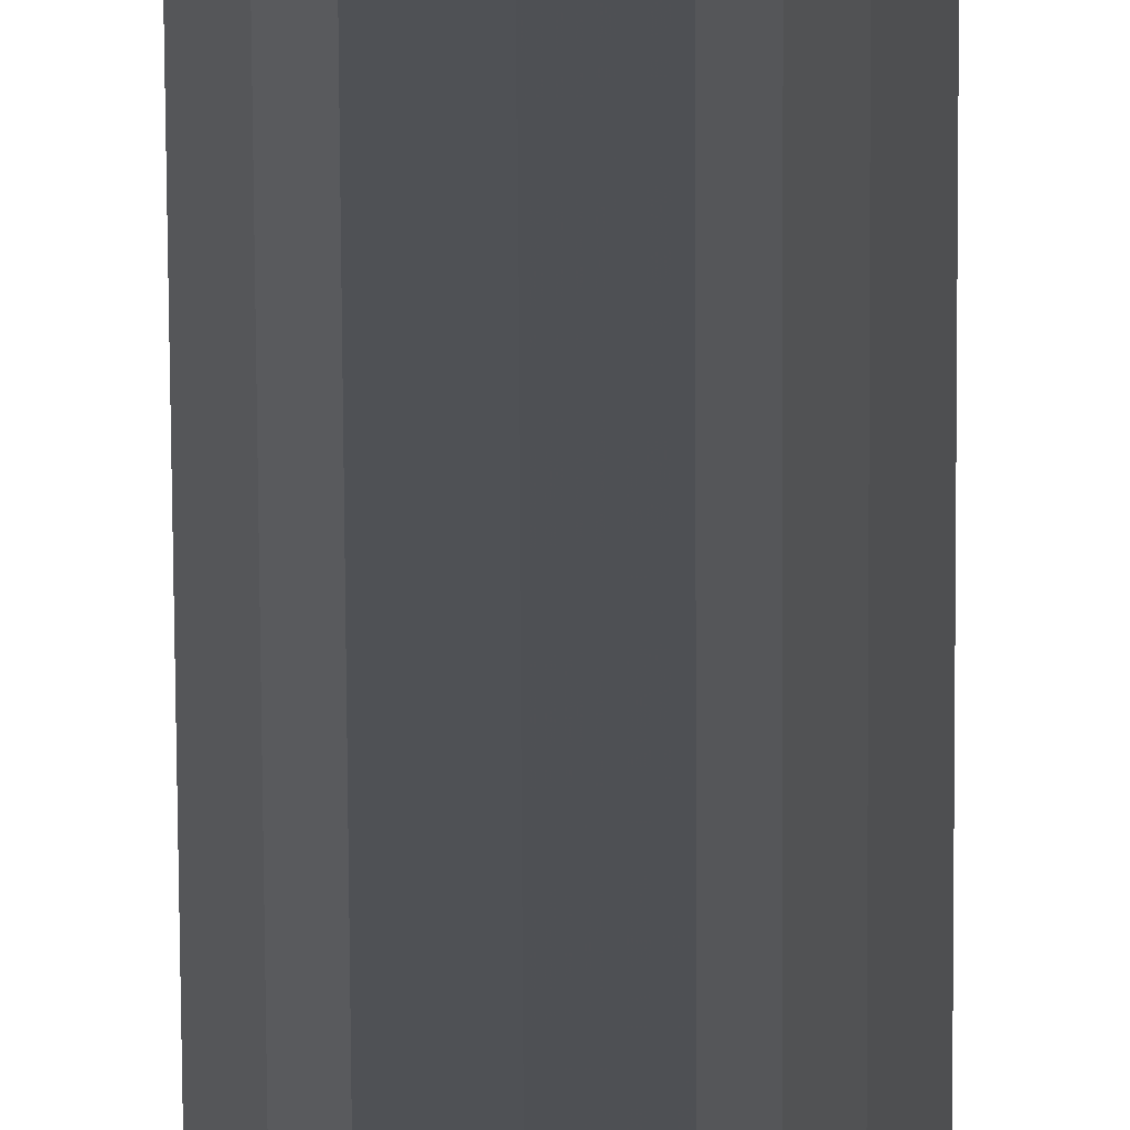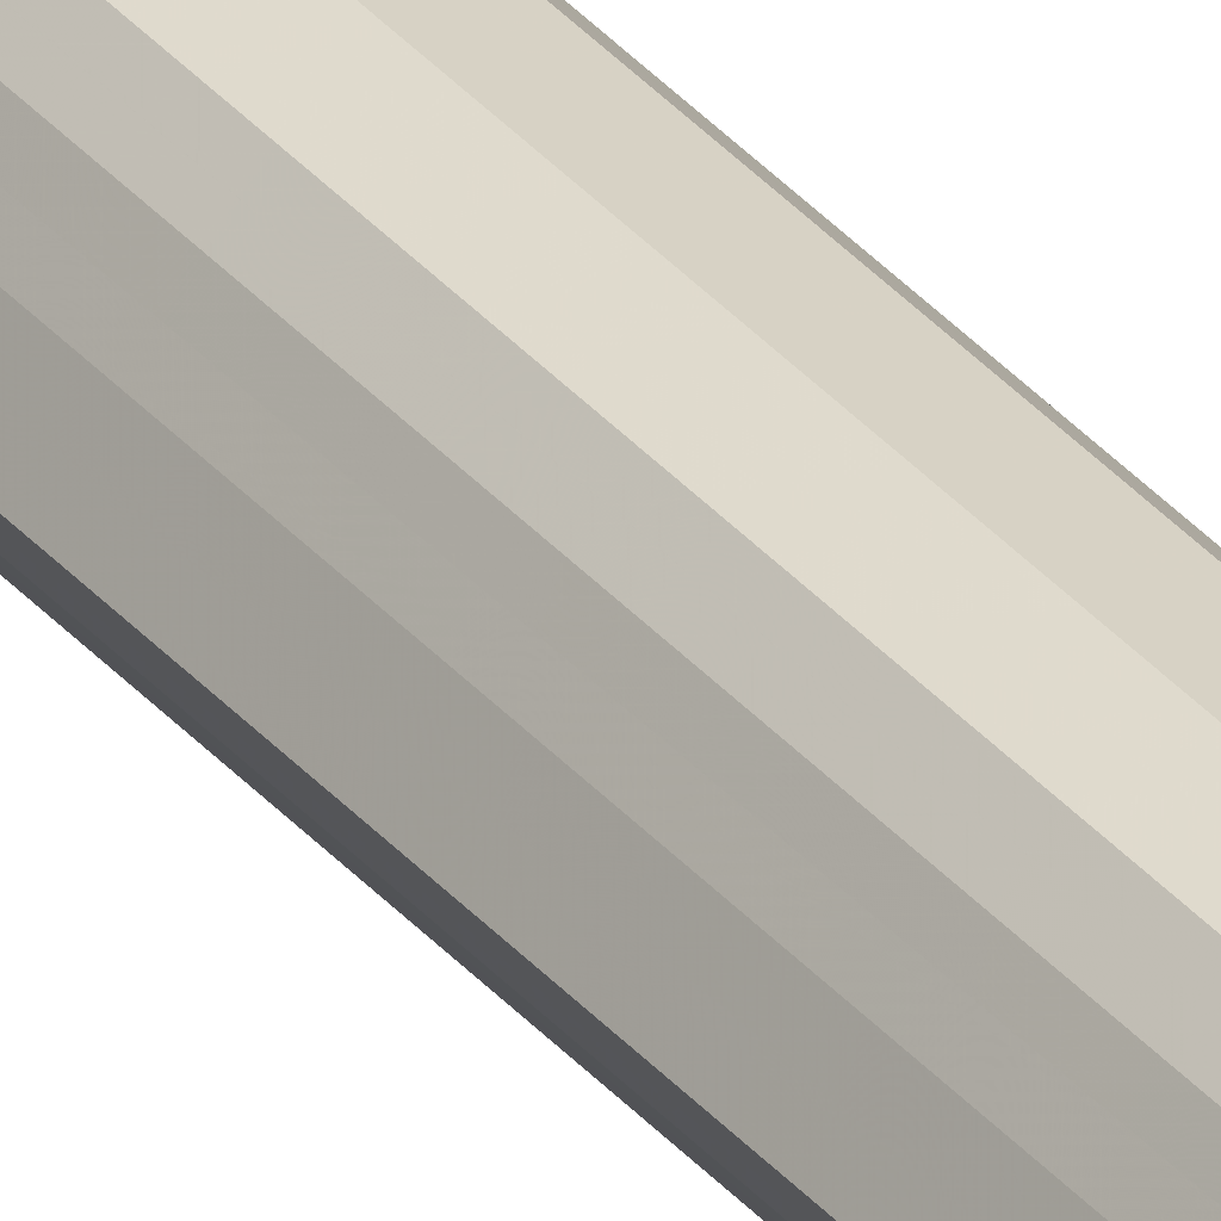
<metadata>
{"format":"obj","ext":"obj","renderer":"f3d","projection":"perspective","resolution":1024,"background":"white","views":[{"elev":-17.7,"azim":0.1,"up":"+Z"},{"elev":32.1,"azim":147.7,"up":"+Z"}]}
</metadata>
<code>
o 7125
v 2221 1879 17.84
v 2221 1879 17.84
v 2221 1885 17.84
v 2221 1879 17.83
v 2221 1885 17.84
v 2221 1879 17.84
v 2221 1885 17.84
v 2221 1879 17.81
v 2221 1885 17.83
v 2221 1879 17.83
v 2221 1885 17.83
v 2221 1879 17.8
v 2221 1885 17.81
v 2221 1879 17.81
v 2221 1885 17.81
v 2221 1879 17.78
v 2221 1885 17.8
v 2221 1879 17.8
v 2221 1885 17.8
v 2221 1879 17.77
v 2221 1885 17.78
v 2221 1879 17.78
v 2221 1885 17.78
v 2221 1879 17.76
v 2221 1885 17.77
v 2221 1879 17.77
v 2221 1885 17.77
v 2221 1879 17.75
v 2221 1885 17.76
v 2221 1879 17.76
v 2221 1885 17.76
v 2221 1885 17.75
v 2221 1885 17.84
v 2221 1879 17.84
v 2221 1885 17.84
v 2221 1879 17.83
v 2221 1885 17.83
v 2221 1885 17.84
v 2221 1879 17.84
v 2221 1885 17.83
v 2221 1879 17.84
v 2221 1879 17.81
v 2221 1885 17.81
v 2221 1885 17.81
v 2221 1879 17.83
v 2221 1885 17.8
v 2221 1879 17.81
v 2221 1879 17.8
v 2221 1885 17.8
v 2221 1885 17.78
v 2221 1879 17.8
v 2221 1885 17.77
v 2221 1879 17.78
v 2221 1879 17.78
v 2221 1885 17.78
v 2221 1885 17.76
v 2221 1879 17.77
v 2221 1885 17.75
v 2221 1879 17.76
v 2221 1879 17.77
v 2221 1885 17.77
v 2221 1885 17.76
v 2221 1879 17.75
v 2221 1879 17.76
v 2221 1879 17.8
v 2221 1879 17.84
v 2221 1879 17.84
v 2221 1879 17.83
v 2221 1879 17.84
v 2221 1879 17.81
v 2221 1879 17.83
v 2221 1879 17.8
v 2221 1879 17.81
v 2221 1879 17.78
v 2221 1879 17.8
v 2221 1879 17.77
v 2221 1879 17.78
v 2221 1879 17.76
v 2221 1879 17.77
v 2221 1879 17.75
v 2221 1879 17.76
v 2221 1885 17.8
v 2221 1885 17.84
v 2221 1885 17.84
v 2221 1885 17.84
v 2221 1885 17.83
v 2221 1885 17.83
v 2221 1885 17.81
v 2221 1885 17.81
v 2221 1885 17.8
v 2221 1885 17.8
v 2221 1885 17.78
v 2221 1885 17.78
v 2221 1885 17.77
v 2221 1885 17.77
v 2221 1885 17.76
v 2221 1885 17.76
v 2221 1885 17.75
f 1 2 3
f 2 4 5
f 6 1 7
f 4 8 9
f 10 6 11
f 8 12 13
f 14 10 15
f 12 16 17
f 18 14 19
f 16 20 21
f 22 18 23
f 20 24 25
f 26 22 27
f 24 28 29
f 30 26 31
f 28 30 32
f 33 34 35
f 35 36 37
f 38 39 33
f 40 41 38
f 37 42 43
f 44 45 40
f 46 47 44
f 43 48 49
f 50 51 46
f 52 53 50
f 49 54 55
f 56 57 52
f 58 59 56
f 55 60 61
f 62 63 58
f 61 64 62
f 65 66 67
f 65 68 66
f 65 67 69
f 65 70 68
f 65 69 71
f 65 72 70
f 65 71 73
f 65 74 72
f 65 73 75
f 65 76 74
f 65 75 77
f 65 78 76
f 65 77 79
f 65 80 78
f 65 79 81
f 65 81 80
f 82 83 84
f 82 85 83
f 82 84 86
f 82 87 85
f 82 86 88
f 82 89 87
f 82 88 90
f 82 91 89
f 82 90 92
f 82 93 91
f 82 92 94
f 82 95 93
f 82 94 96
f 82 97 95
f 82 96 98
f 82 98 97

</code>
